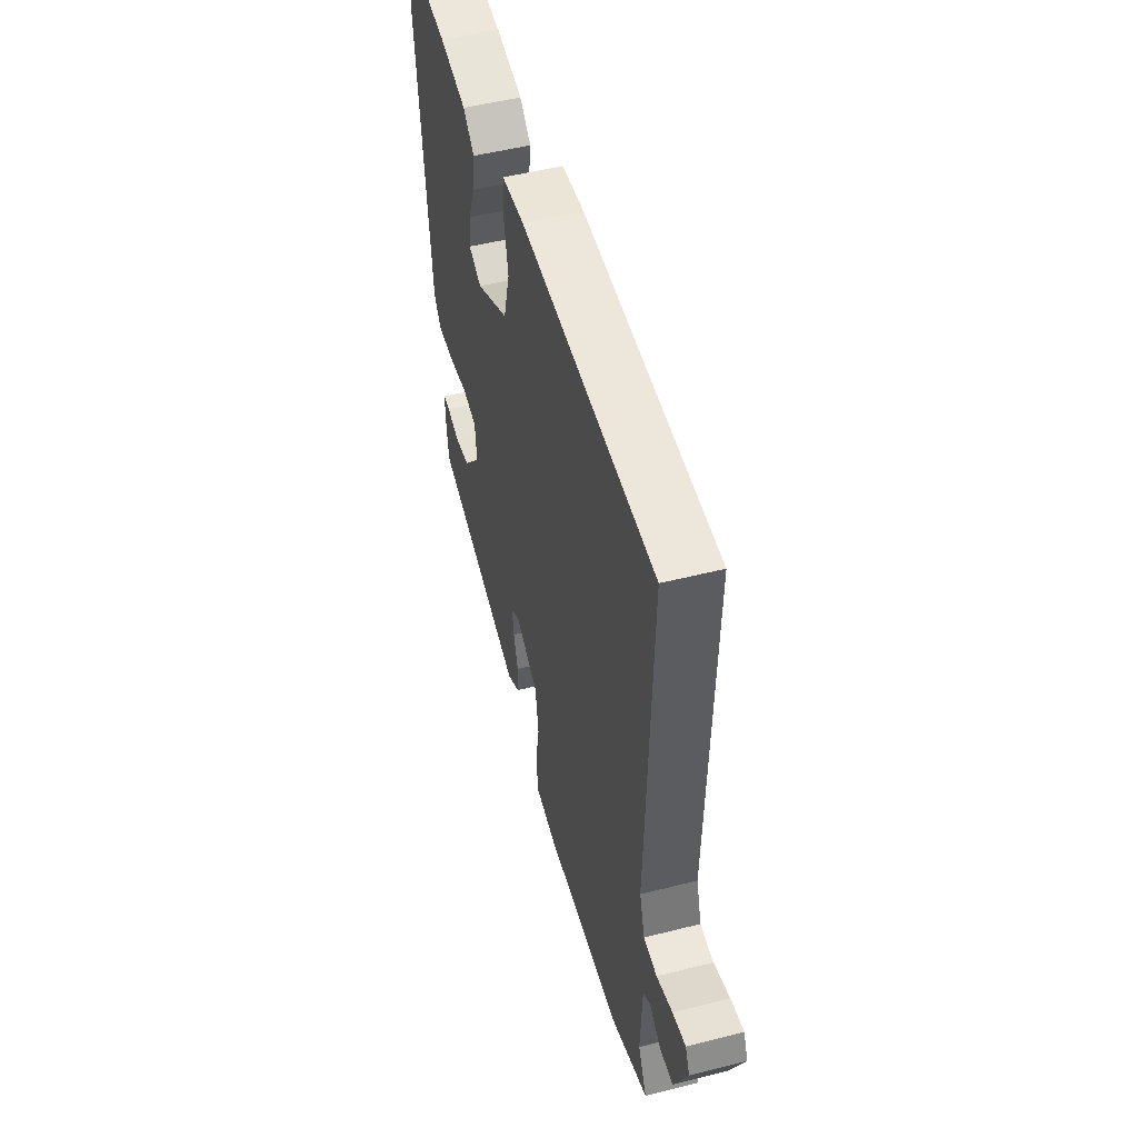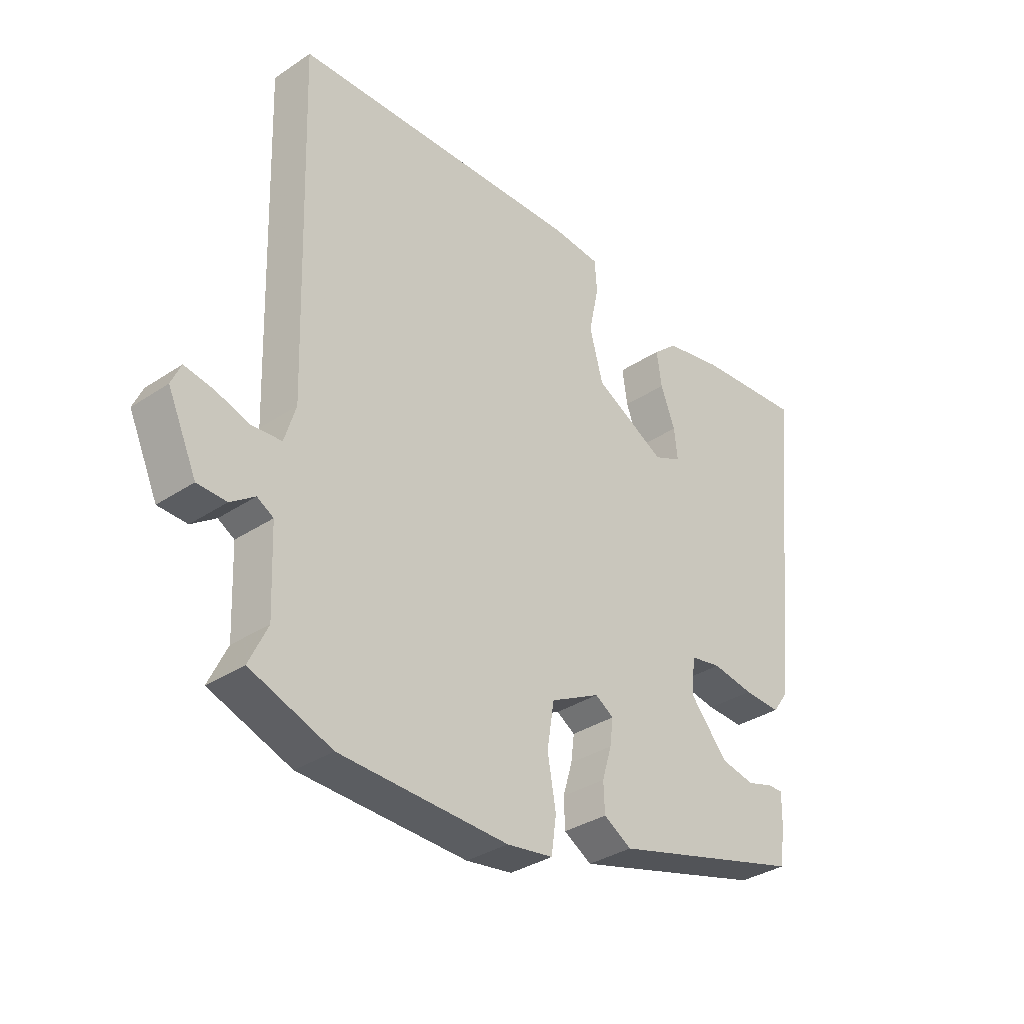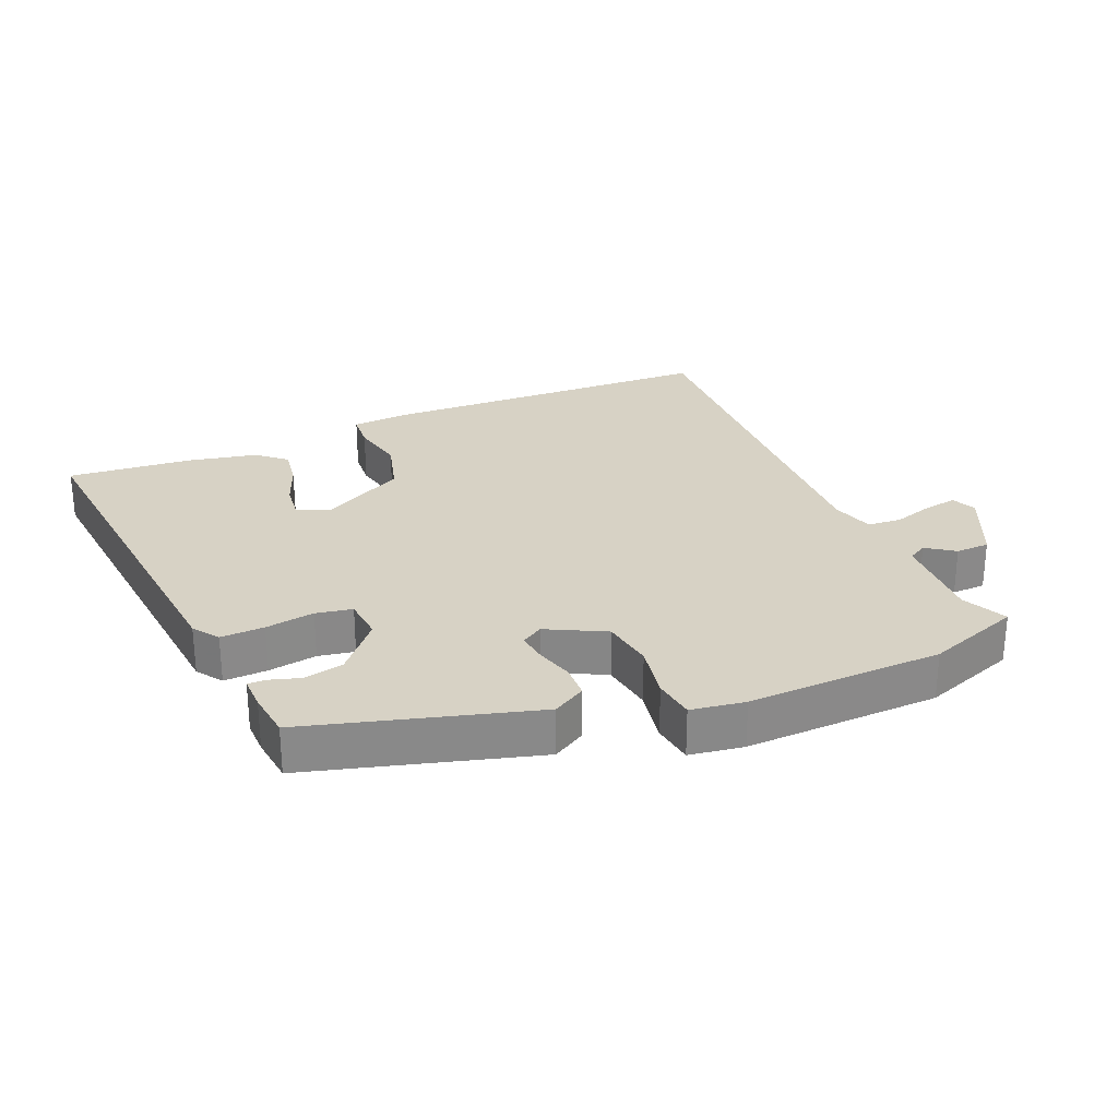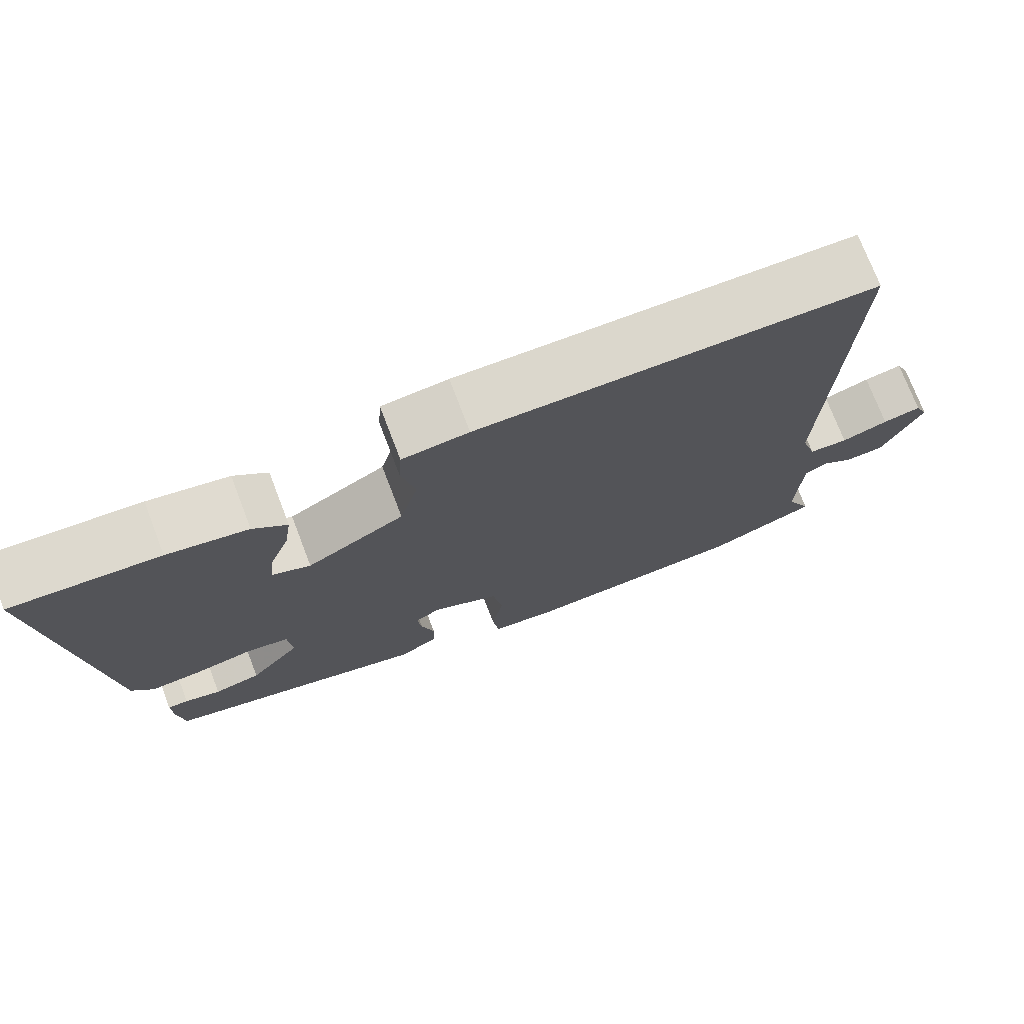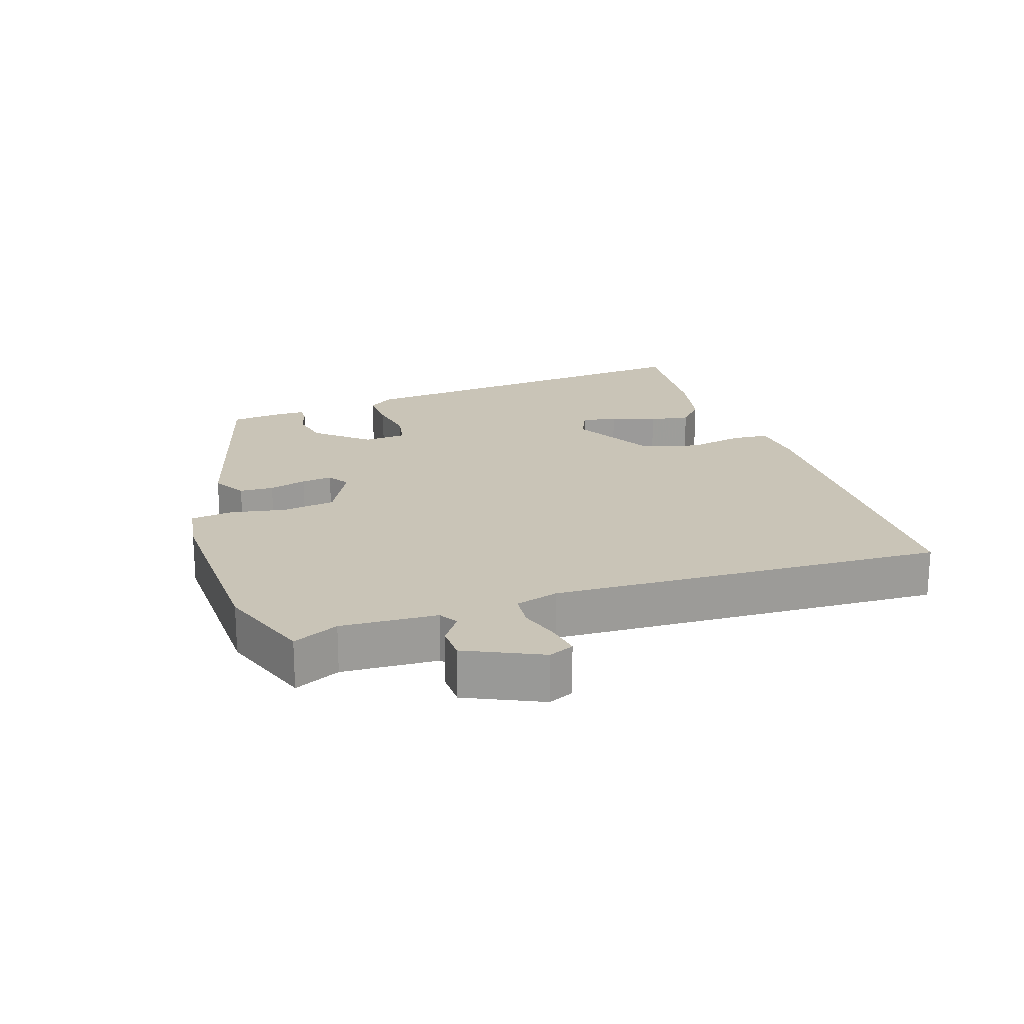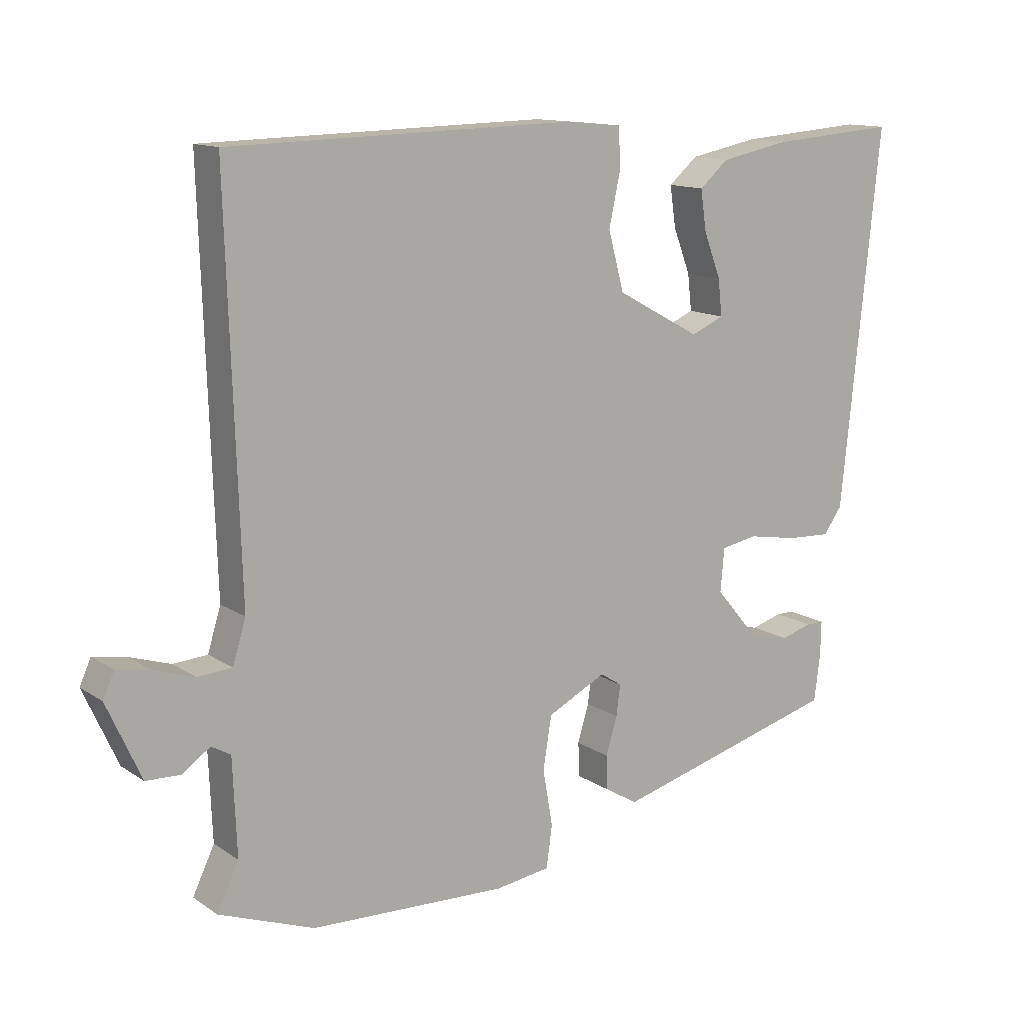
<metadata>
{"format":"obj","ext":"obj","renderer":"f3d","projection":"perspective","resolution":1024,"background":"white","views":[{"elev":50.5,"azim":-105.5,"up":"+Z"},{"elev":-33.9,"azim":-47.8,"up":"+Z"},{"elev":27.3,"azim":157.4,"up":"+Y"},{"elev":74.1,"azim":159.0,"up":"+Z"},{"elev":20.0,"azim":-107.8,"up":"+Y"},{"elev":13.0,"azim":-34.3,"up":"+Z"}]}
</metadata>
<code>
v -0.419 0.07 -0.53
v -0.564 0.07 -0.476
v -0.531 0.07 -0.407
v -0.537 0.07 -0.261
v -0.566 0.07 -0.244
v -0.609 0.07 -0.274
v -0.661 0.07 -0.272
v -0.713 0.07 -0.157
v -0.696 0.07 -0.119
v -0.645 0.07 -0.128
v -0.583 0.07 -0.148
v -0.531 0.07 -0.144
v -0.511 0.07 -0.079
v -0.53 0.07 0.519
v -0.007 0.07 0.532
v 0.08 0.07 0.524
v 0.084 0.07 0.467
v 0.066 0.07 0.383
v 0.09 0.07 0.294
v 0.218 0.07 0.224
v 0.268 0.07 0.246
v 0.262 0.07 0.301
v 0.236 0.07 0.369
v 0.227 0.07 0.431
v 0.271 0.07 0.469
v 0.376 0.07 0.49
v 0.568 0.07 0.505
v 0.509 0.07 -0.066
v 0.481 0.07 -0.105
v 0.414 0.07 -0.102
v 0.339 0.07 -0.089
v 0.283 0.07 -0.099
v 0.277 0.07 -0.165
v 0.344 0.07 -0.244
v 0.405 0.07 -0.257
v 0.452 0.07 -0.243
v 0.479 0.07 -0.243
v 0.478 0.07 -0.295
v 0.469 0.07 -0.367
v 0.122 0.07 -0.462
v 0.072 0.07 -0.432
v 0.07 0.07 -0.38
v 0.087 0.07 -0.323
v 0.093 0.07 -0.276
v 0.06 0.07 -0.255
v -0.029 0.07 -0.3
v -0.042 0.07 -0.38
v -0.027 0.07 -0.466
v -0.036 0.07 -0.53
v -0.119 0.07 -0.542
v -0.419 0 -0.53
v -0.564 0 -0.476
v -0.531 0 -0.407
v -0.537 0 -0.261
v -0.566 0 -0.244
v -0.609 0 -0.274
v -0.661 0 -0.272
v -0.713 0 -0.157
v -0.696 0 -0.119
v -0.645 0 -0.128
v -0.583 0 -0.148
v -0.531 0 -0.144
v -0.511 0 -0.079
v -0.53 0 0.519
v -0.007 0 0.532
v 0.08 0 0.524
v 0.084 0 0.467
v 0.066 0 0.383
v 0.09 0 0.294
v 0.218 0 0.224
v 0.268 0 0.246
v 0.262 0 0.301
v 0.236 0 0.369
v 0.227 0 0.431
v 0.271 0 0.469
v 0.376 0 0.49
v 0.568 0 0.505
v 0.509 0 -0.066
v 0.481 0 -0.105
v 0.414 0 -0.102
v 0.339 0 -0.089
v 0.283 0 -0.099
v 0.277 0 -0.165
v 0.344 0 -0.244
v 0.405 0 -0.257
v 0.452 0 -0.243
v 0.479 0 -0.243
v 0.478 0 -0.295
v 0.469 0 -0.367
v 0.122 0 -0.462
v 0.072 0 -0.432
v 0.07 0 -0.38
v 0.087 0 -0.323
v 0.093 0 -0.276
v 0.06 0 -0.255
v -0.029 0 -0.3
v -0.042 0 -0.38
v -0.027 0 -0.466
v -0.036 0 -0.53
v -0.119 0 -0.542
f 1 2 3
f 50 1 3
f 49 50 3
f 48 49 3
f 47 48 3
f 46 47 3 4
f 45 46 4 5
f 41 42 43
f 40 41 43
f 39 40 43
f 38 39 43
f 37 38 43
f 35 36 37
f 35 37 43
f 34 35 43 44
f 29 30 31
f 28 29 31
f 27 28 31
f 26 27 31
f 25 26 31
f 25 31 32
f 22 23 24 25
f 21 22 25
f 21 25 32 33
f 16 17 18
f 15 16 18
f 14 15 18
f 13 14 18
f 12 13 18 19
f 9 10 11
f 8 9 11
f 7 8 11
f 6 7 11
f 5 6 11
f 45 5 11 12
f 33 34 44 45
f 33 45 12
f 21 33 12
f 20 21 12
f 12 19 20
f 53 52 51
f 53 51 100
f 53 100 99
f 53 99 98
f 53 98 97
f 54 53 97 96
f 55 54 96 95
f 93 92 91
f 93 91 90
f 93 90 89
f 93 89 88
f 93 88 87
f 87 86 85
f 93 87 85
f 94 93 85 84
f 81 80 79
f 81 79 78
f 81 78 77
f 81 77 76
f 81 76 75
f 82 81 75
f 75 74 73 72
f 75 72 71
f 83 82 75 71
f 68 67 66
f 68 66 65
f 68 65 64
f 68 64 63
f 69 68 63 62
f 61 60 59
f 61 59 58
f 61 58 57
f 61 57 56
f 61 56 55
f 62 61 55 95
f 95 94 84 83
f 62 95 83
f 62 83 71
f 62 71 70
f 70 69 62
f 1 51 52 2
f 2 52 53 3
f 3 53 54 4
f 4 54 55 5
f 5 55 56 6
f 6 56 57 7
f 7 57 58 8
f 8 58 59 9
f 9 59 60 10
f 10 60 61 11
f 11 61 62 12
f 12 62 63 13
f 13 63 64 14
f 14 64 65 15
f 15 65 66 16
f 16 66 67 17
f 17 67 68 18
f 18 68 69 19
f 19 69 70 20
f 20 70 71 21
f 21 71 72 22
f 22 72 73 23
f 23 73 74 24
f 24 74 75 25
f 25 75 76 26
f 26 76 77 27
f 27 77 78 28
f 28 78 79 29
f 29 79 80 30
f 30 80 81 31
f 31 81 82 32
f 32 82 83 33
f 33 83 84 34
f 34 84 85 35
f 35 85 86 36
f 36 86 87 37
f 37 87 88 38
f 38 88 89 39
f 39 89 90 40
f 40 90 91 41
f 41 91 92 42
f 42 92 93 43
f 43 93 94 44
f 44 94 95 45
f 45 95 96 46
f 46 96 97 47
f 47 97 98 48
f 48 98 99 49
f 49 99 100 50
f 50 100 51 1

</code>
